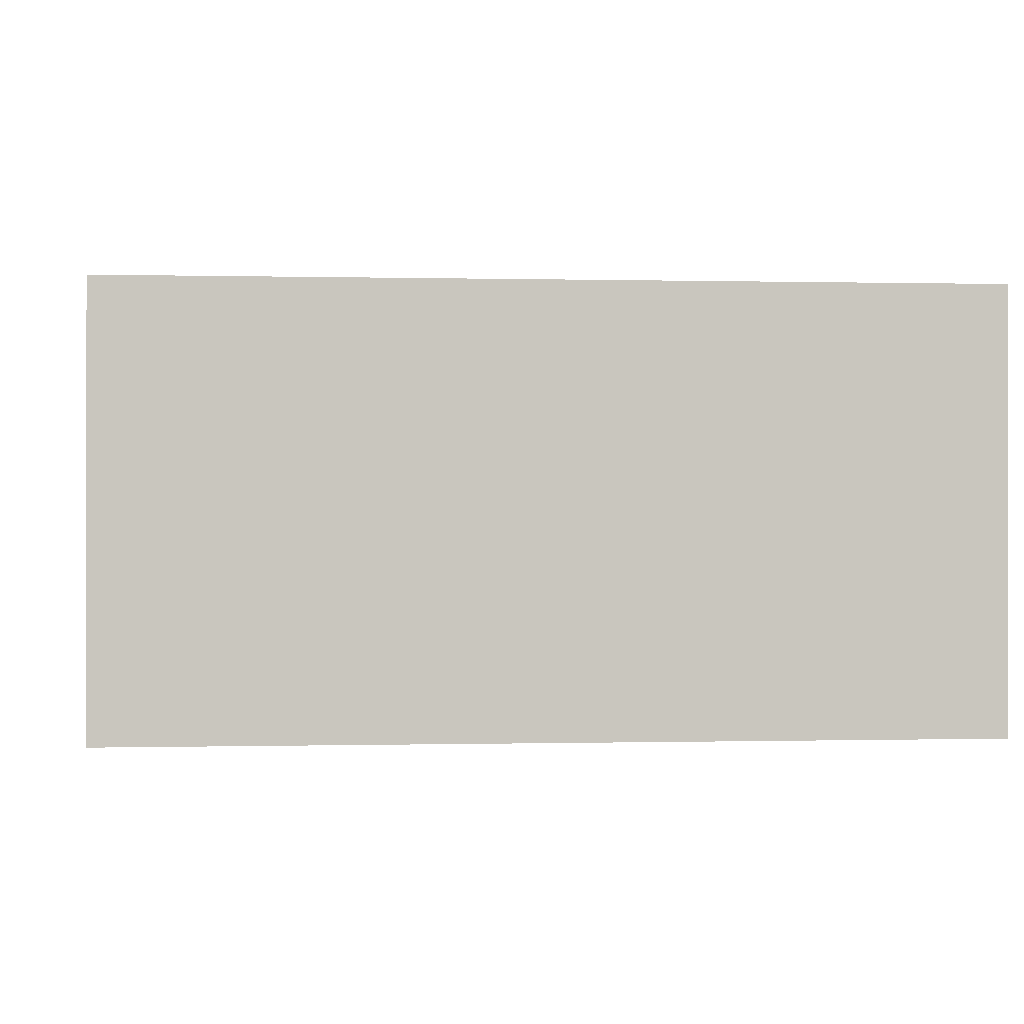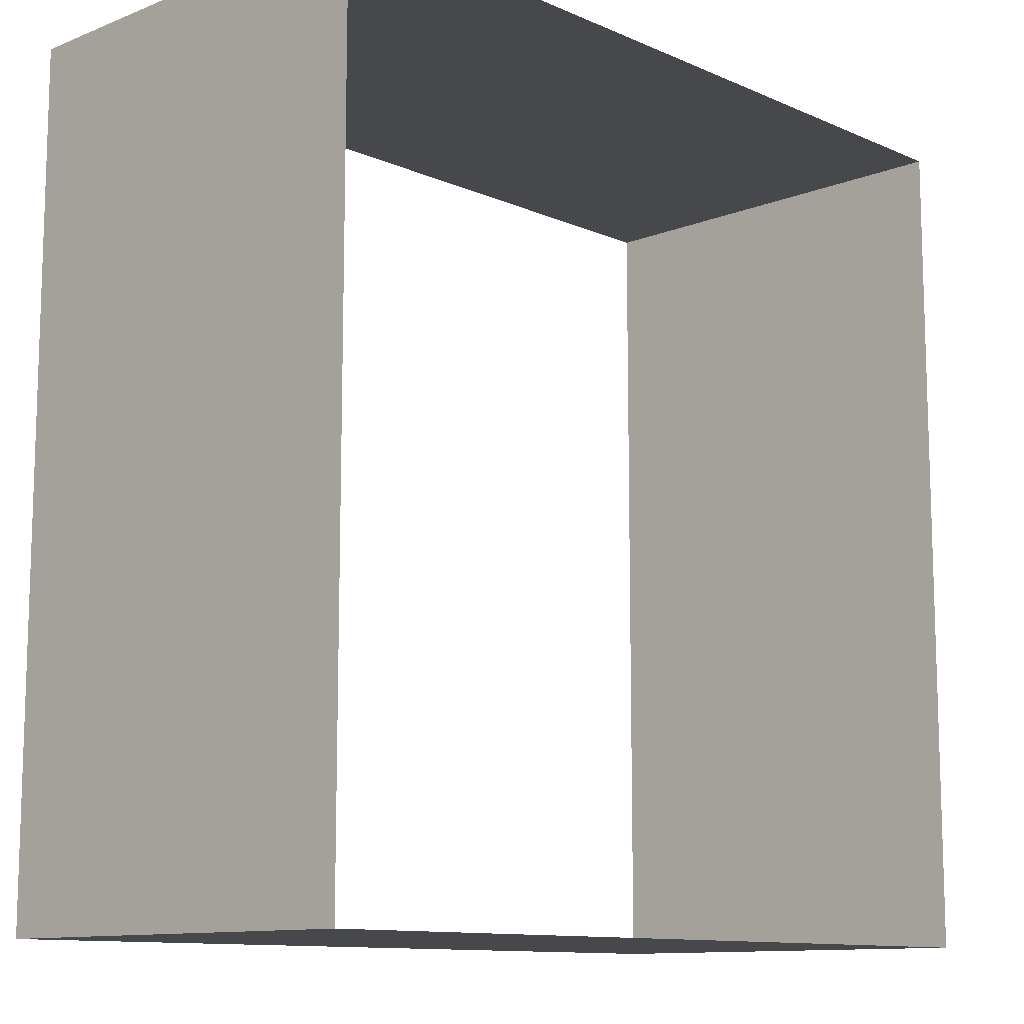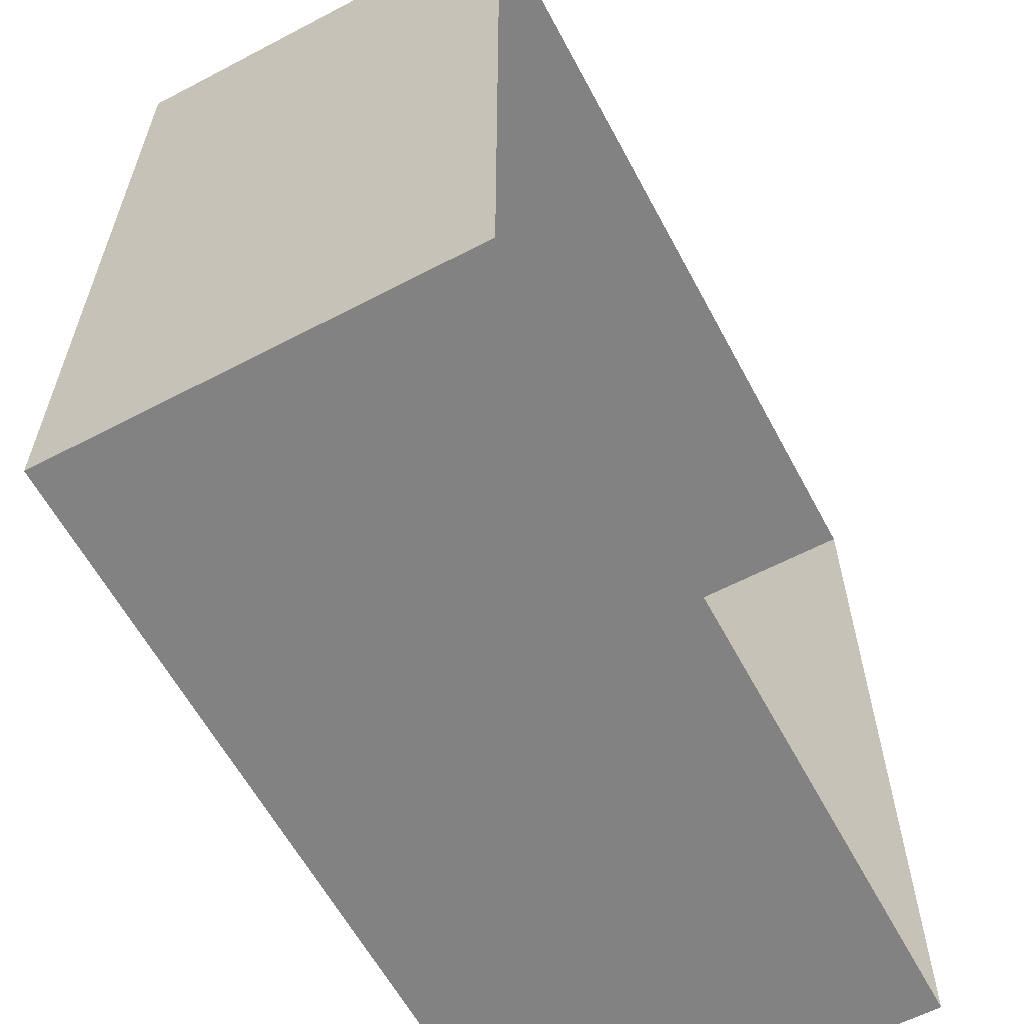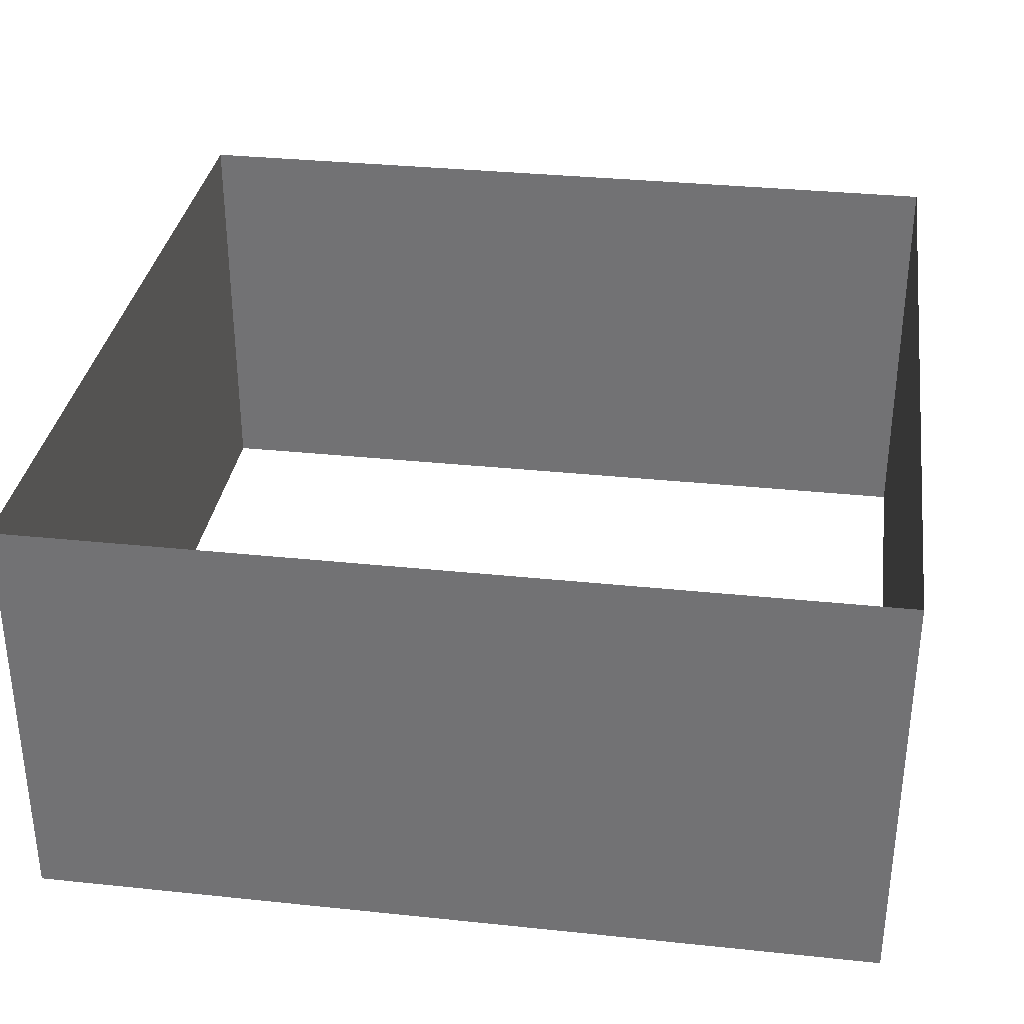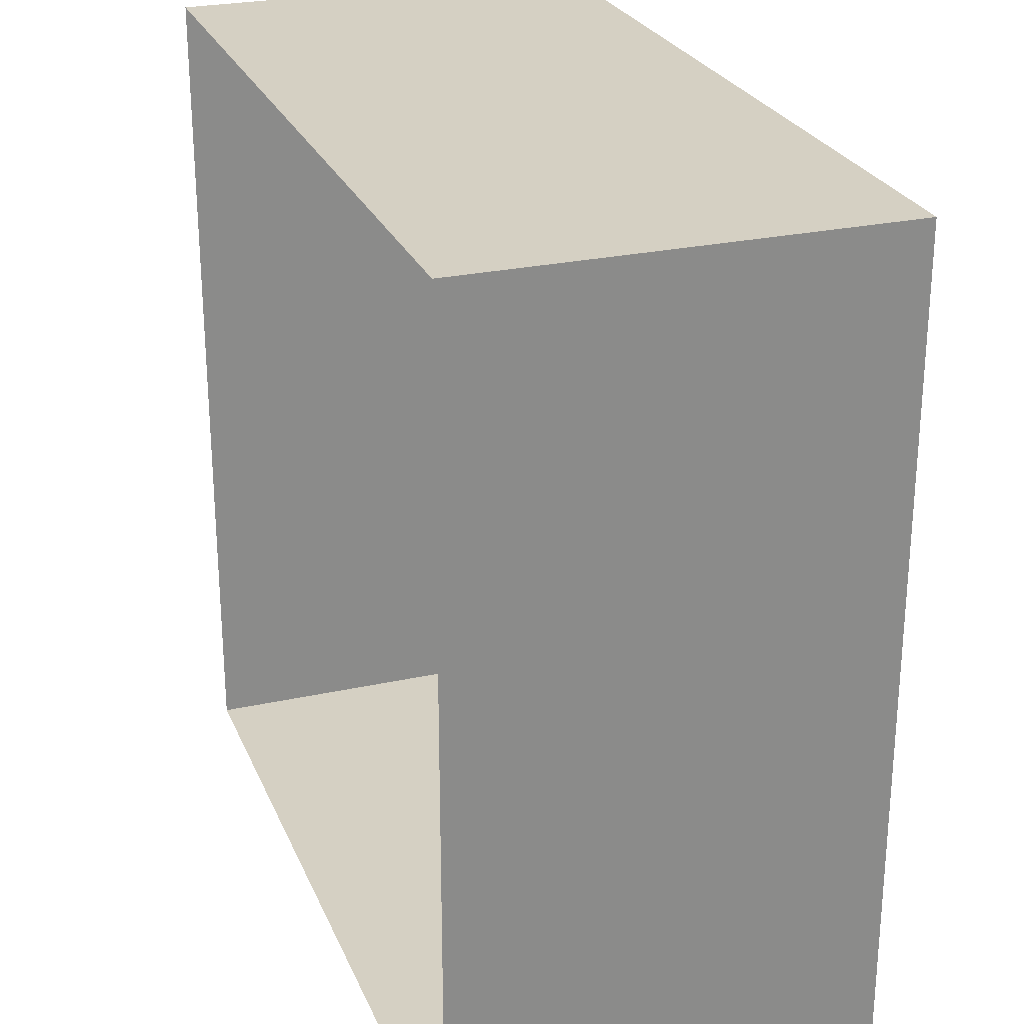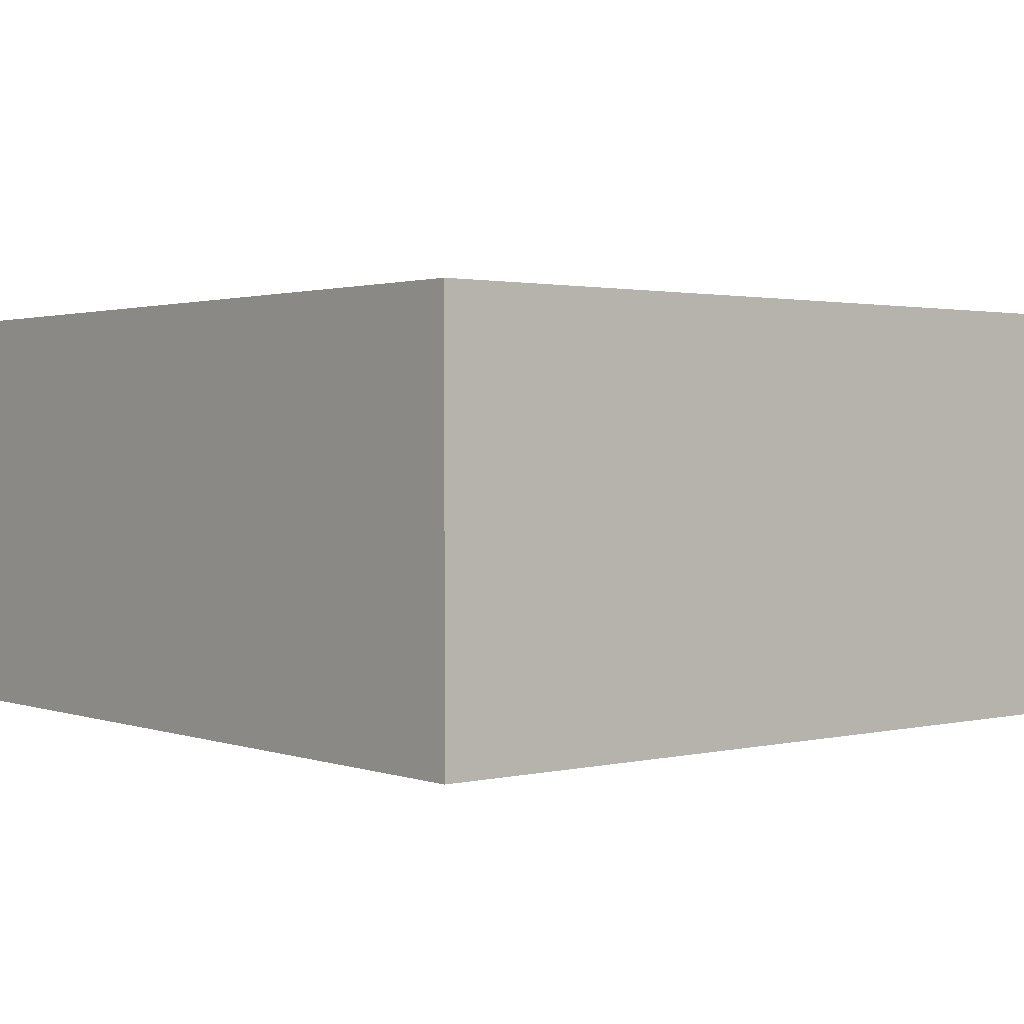
<metadata>
{"format":"obj","ext":"obj","renderer":"f3d","projection":"perspective","resolution":1024,"background":"white","views":[{"elev":-0.1,"azim":-95.5,"up":"+Y"},{"elev":-11.4,"azim":133.6,"up":"+Z"},{"elev":-60.8,"azim":-61.9,"up":"+Z"},{"elev":33.2,"azim":-81.8,"up":"+Y"},{"elev":26.0,"azim":-109.3,"up":"+Z"},{"elev":1.6,"azim":-129.6,"up":"+Y"}]}
</metadata>
<code>
g Plane
v 10 0 10
v 10 10 10
v 10 0 -10
v 10 10 -10
f 2 3 1
f 2 4 3
g Plane.001
v -10 10 10
v -10 0 10
v -10 10 -10
v -10 0 -10
f 6 7 5
f 6 8 7
g Plane.002
v -10 10 10
v 10 10 10
v -10 0 10
v 10 0 10
f 10 11 9
f 10 12 11
g Plane.003
v -10 0 -10
v 10 0 -10
v -10 10 -10
v 10 10 -10
f 14 15 13
f 14 16 15

</code>
